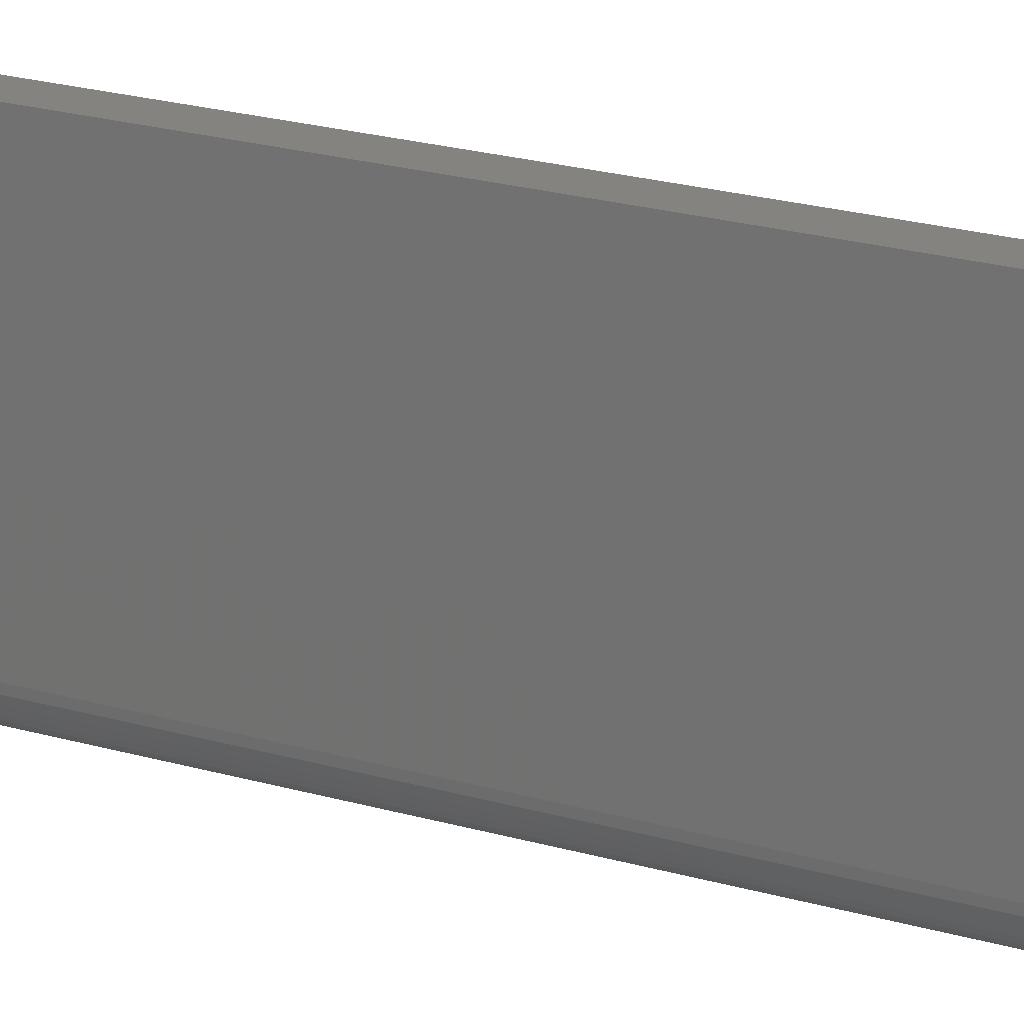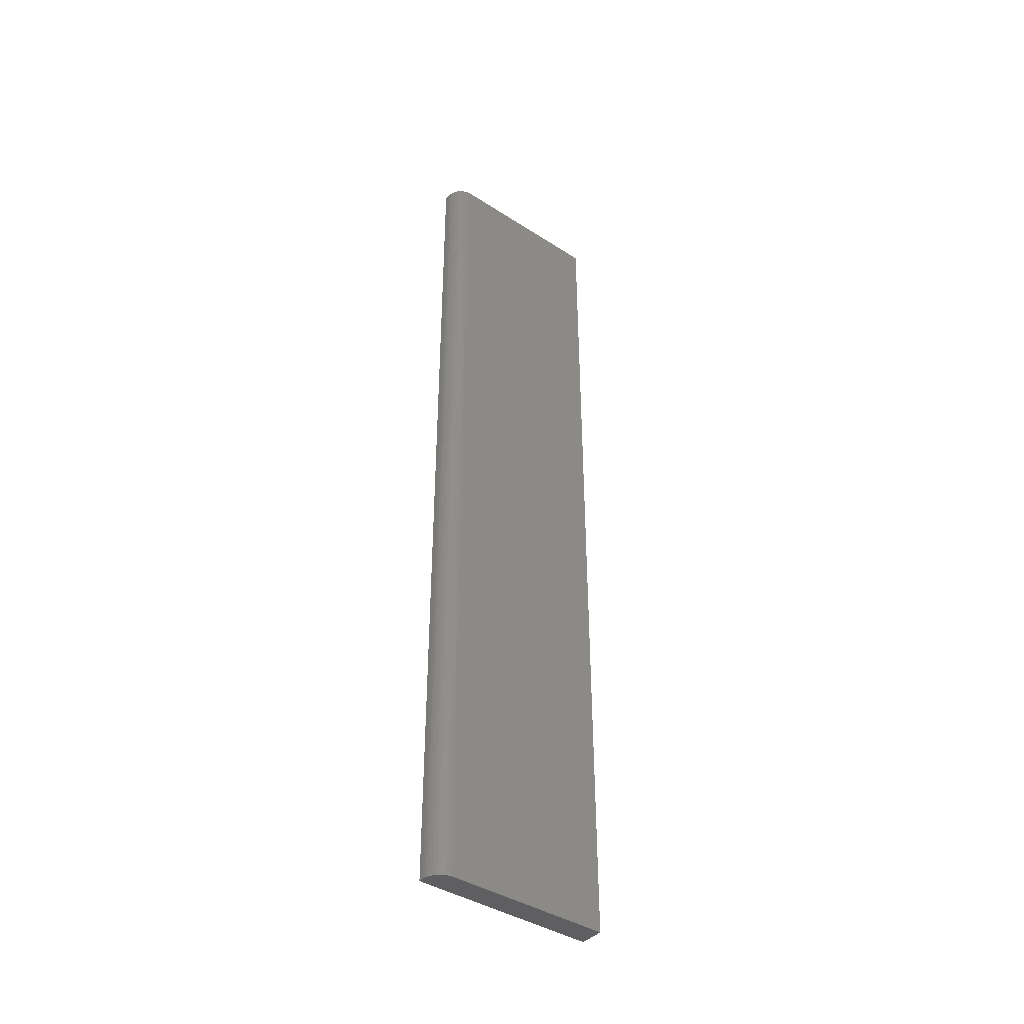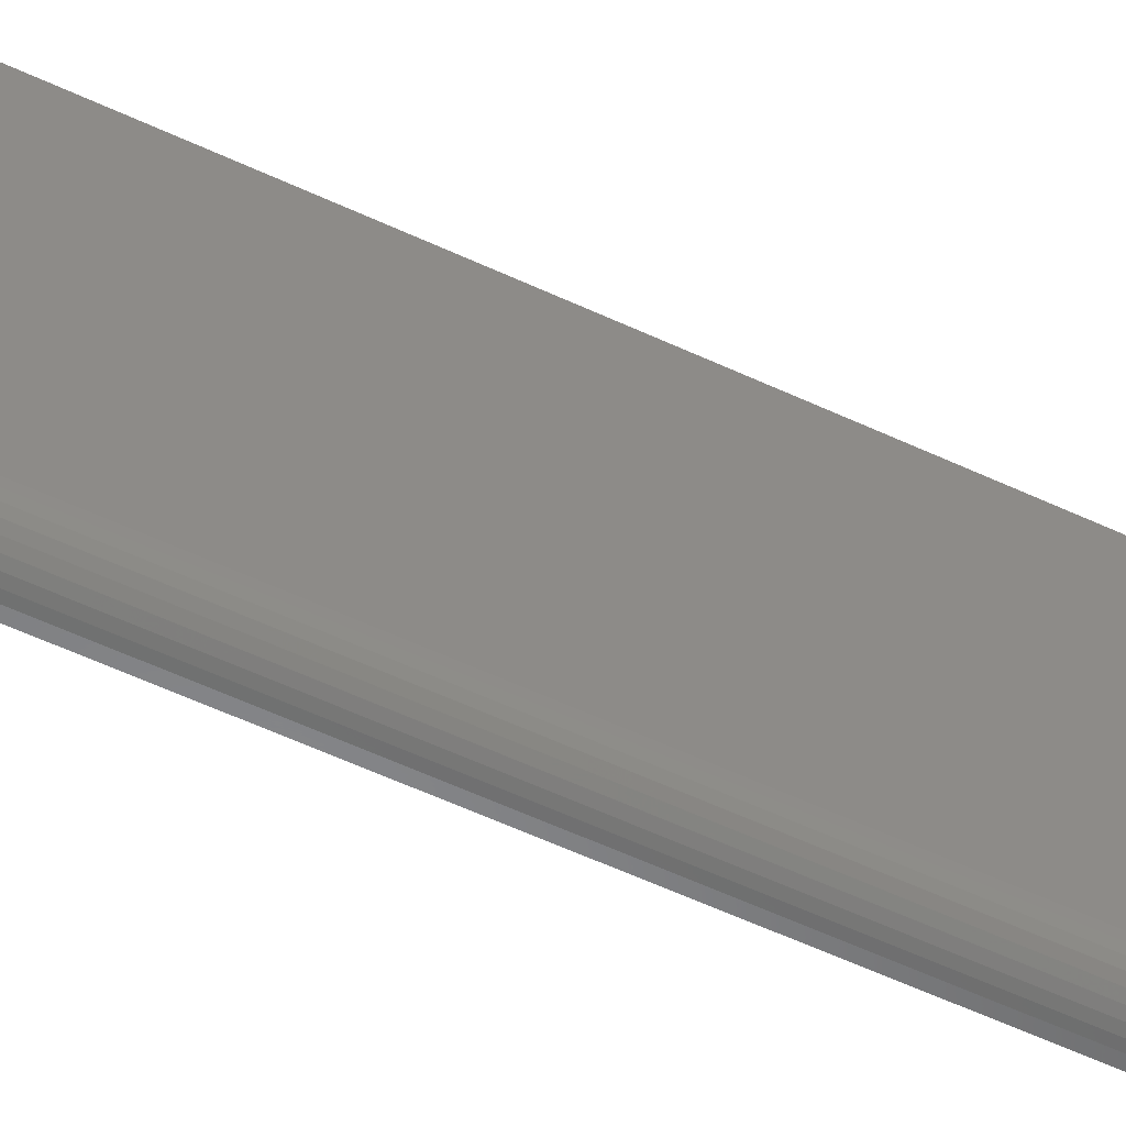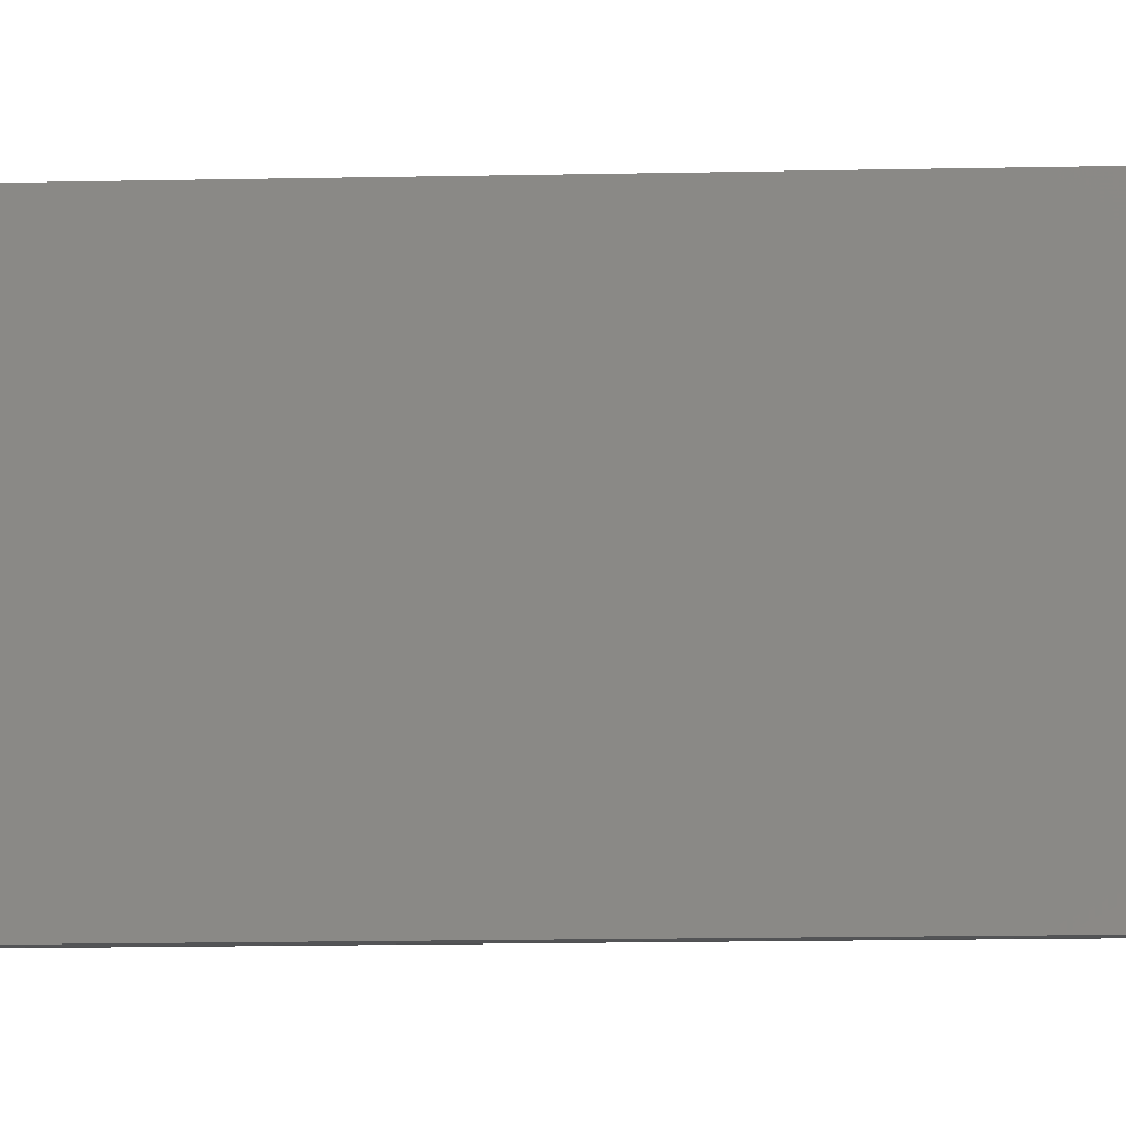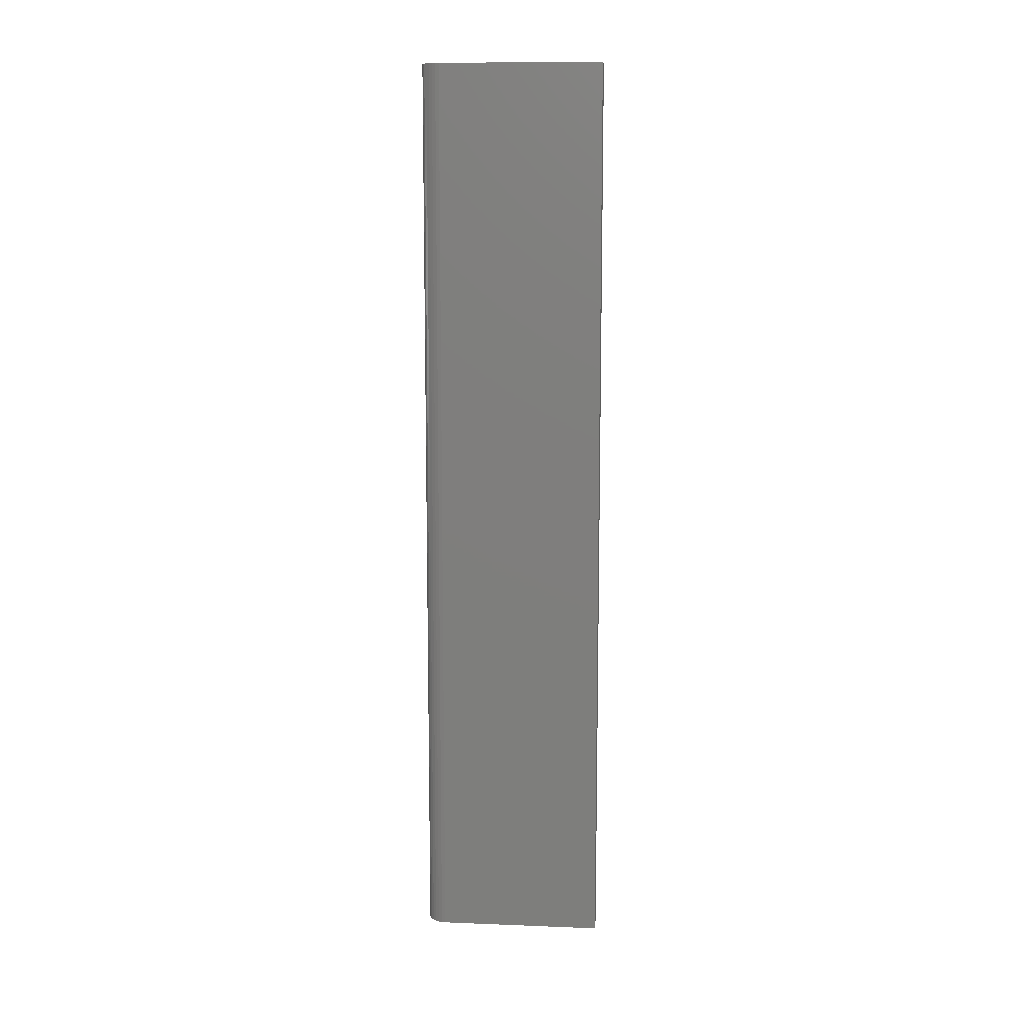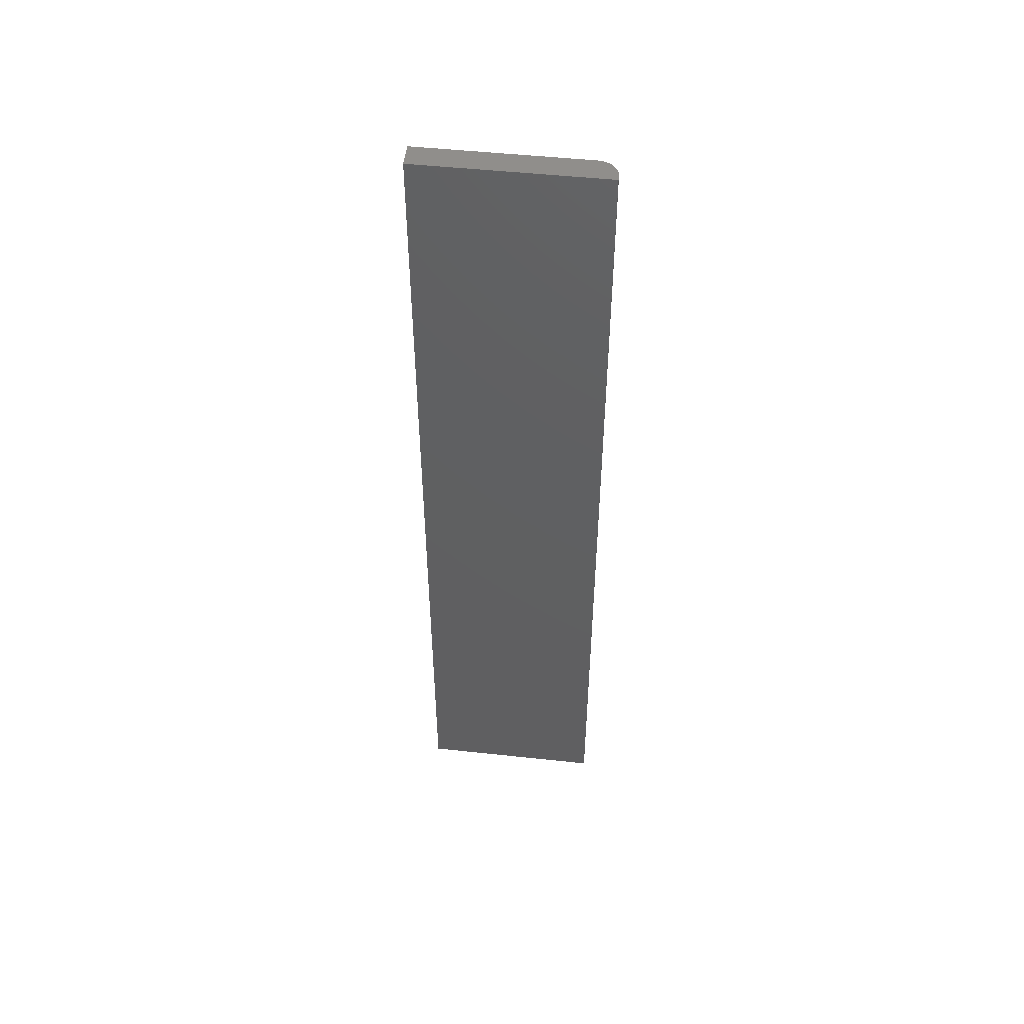
<metadata>
{"format":"stl","ext":"stl","renderer":"f3d","projection":"perspective","resolution":1024,"background":"white","views":[{"elev":17.8,"azim":-57.9,"up":"+Z"},{"elev":-40.7,"azim":-128.2,"up":"+Y"},{"elev":-53.9,"azim":-116.9,"up":"+Z"},{"elev":-11.2,"azim":93.5,"up":"+Z"},{"elev":10.7,"azim":-84.5,"up":"+Y"},{"elev":49.7,"azim":96.8,"up":"+Y"}]}
</metadata>
<code>
# stl→obj: 24 verts, 44 faces
v -1.735e-18 -0.75 -0.1172
v -1.665e-17 -0.75 0.1516
v -1.735e-18 0.75 -0.1172
v -1.665e-17 0.75 0.1516
v 0.03125 -0.75 -0.1484
v 0.01389 -0.75 -0.1432
v 0.02515 -0.75 -0.1478
v 0.01929 -0.75 -0.1461
v 0.03906 -0.75 -0.1484
v 0.03906 -0.75 0.1516
v 0.0006005 -0.75 -0.1233
v 0.002379 -0.75 -0.1291
v 0.005267 -0.75 -0.1345
v 0.009153 -0.75 -0.1393
v 0.03125 0.75 -0.1484
v 0.01929 0.75 -0.1461
v 0.03906 0.75 -0.1484
v 0.02515 0.75 -0.1478
v 0.005267 0.75 -0.1345
v 0.002379 0.75 -0.1291
v 0.01389 0.75 -0.1432
v 0.009153 0.75 -0.1393
v 0.0006005 0.75 -0.1233
v 0.03906 0.75 0.1516
f 1 2 3
f 3 2 4
f 5 6 7
f 6 8 7
f 9 10 2
f 9 2 1
f 9 1 11
f 9 11 12
f 9 12 13
f 9 13 14
f 9 14 6
f 9 6 5
f 15 16 17
f 15 18 16
f 19 20 21
f 21 22 19
f 17 23 3
f 17 3 4
f 17 4 24
f 23 17 16
f 23 16 21
f 23 21 20
f 9 5 17
f 17 5 15
f 1 3 11
f 11 3 23
f 11 23 12
f 12 23 20
f 12 20 13
f 13 20 19
f 13 19 14
f 14 19 22
f 14 22 6
f 6 22 21
f 6 21 8
f 8 21 16
f 8 16 7
f 7 16 18
f 7 18 5
f 5 18 15
f 9 17 10
f 10 17 24
f 24 4 10
f 10 4 2

</code>
